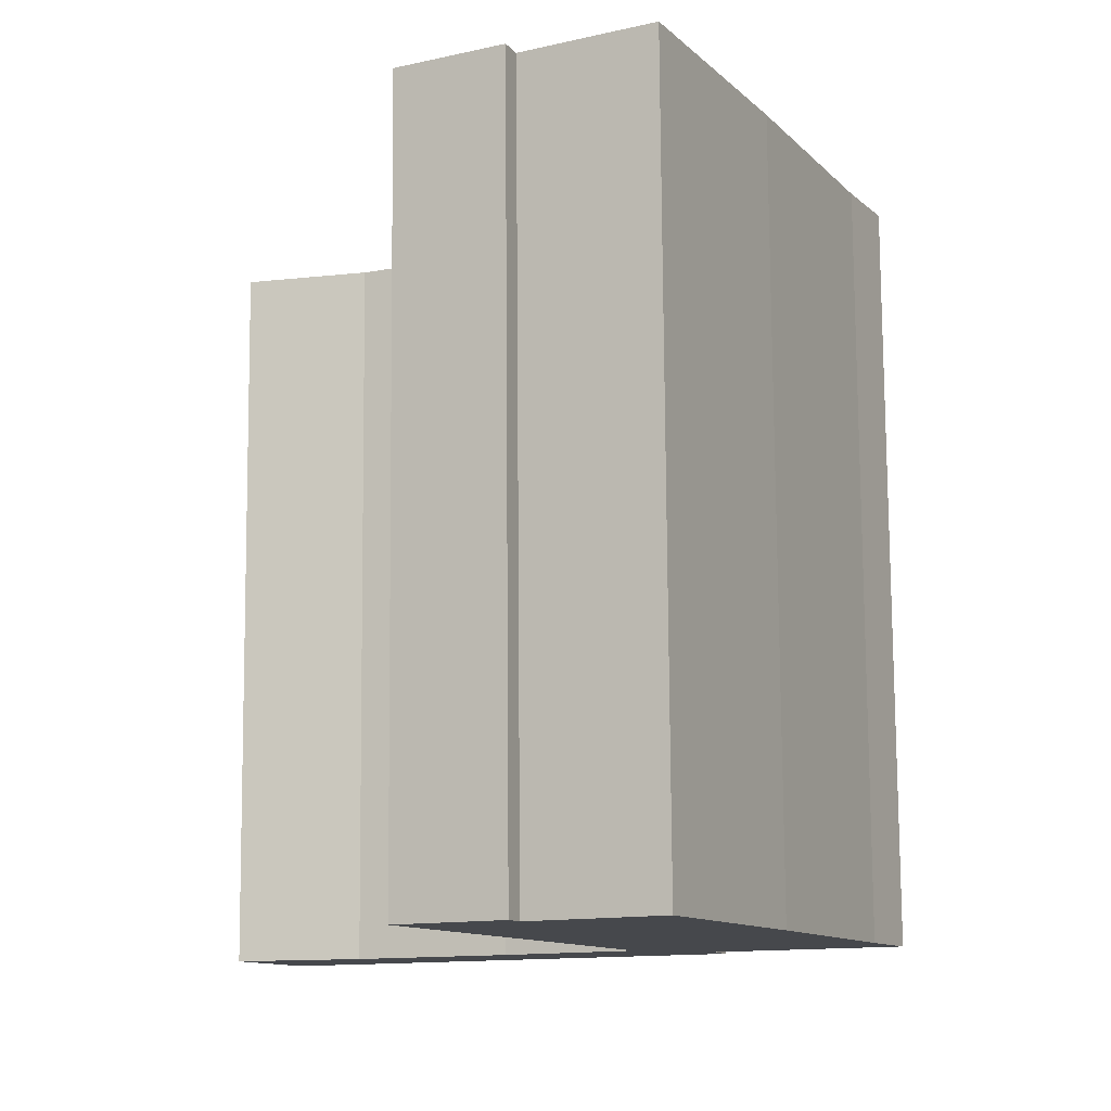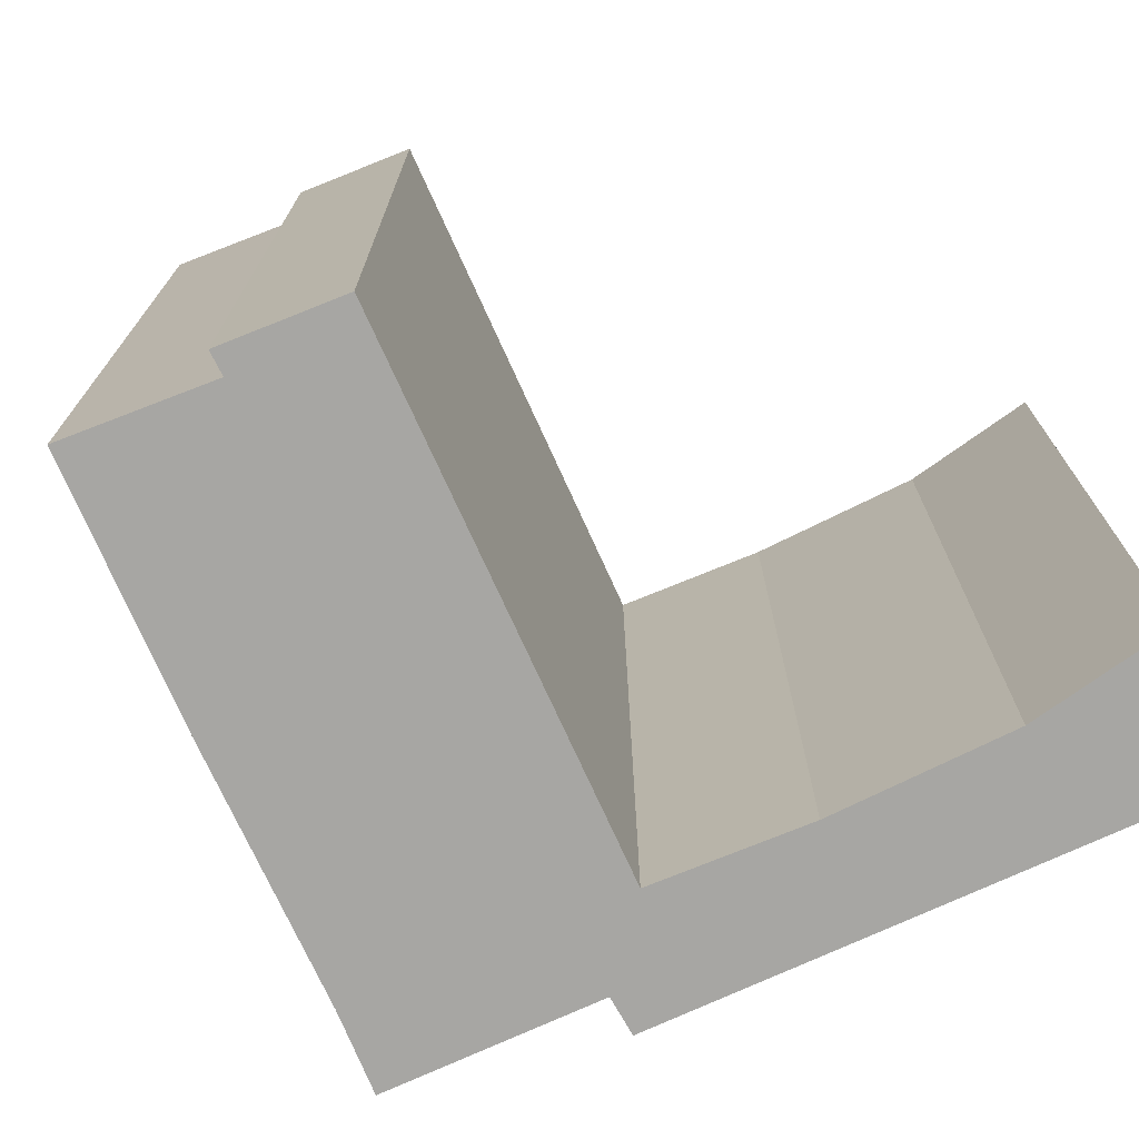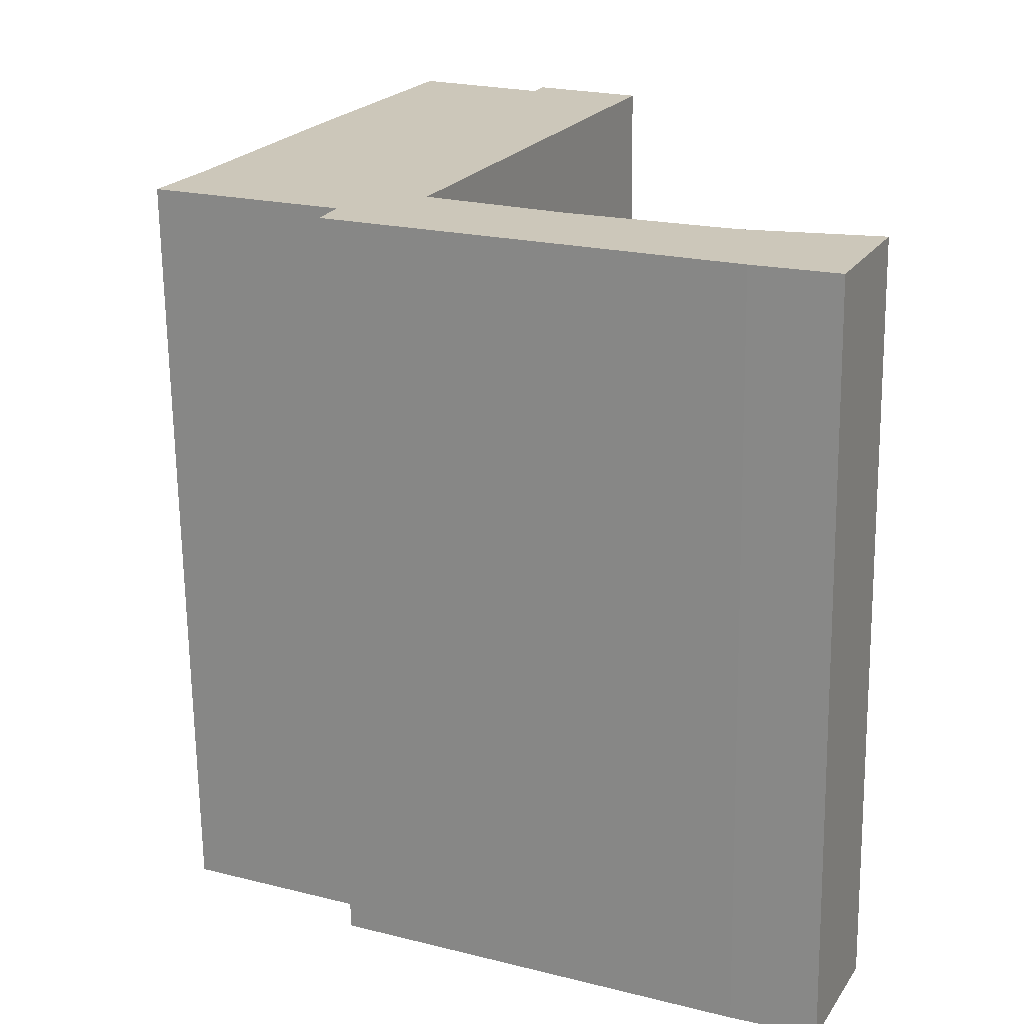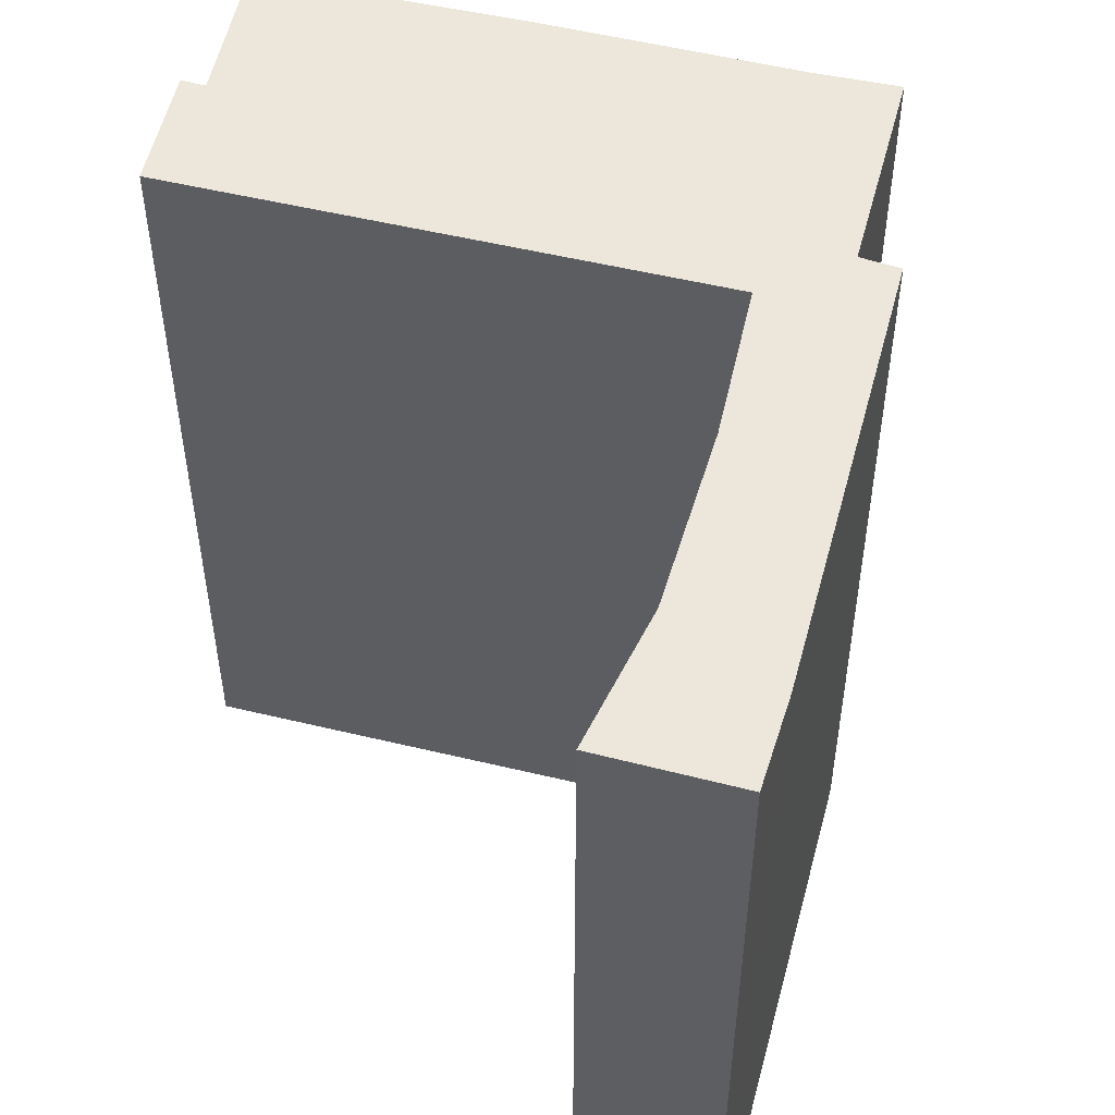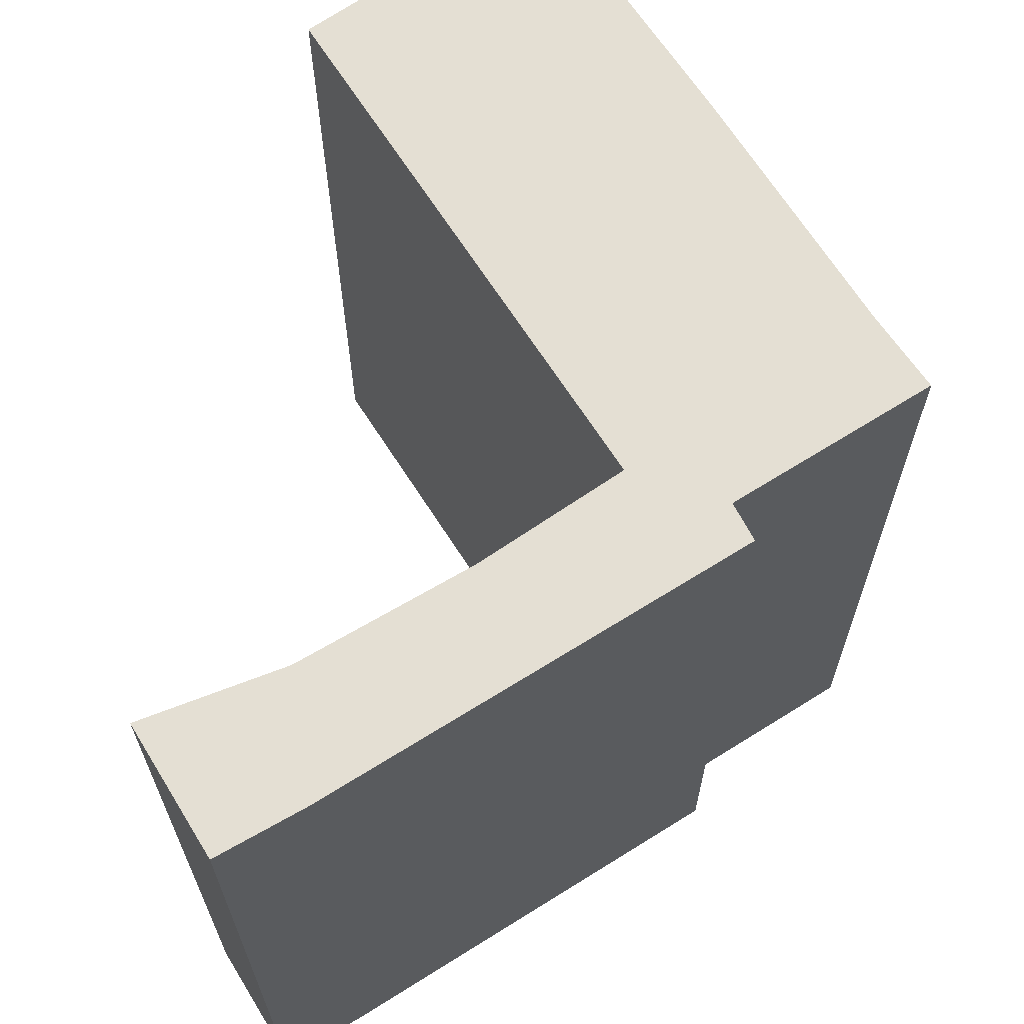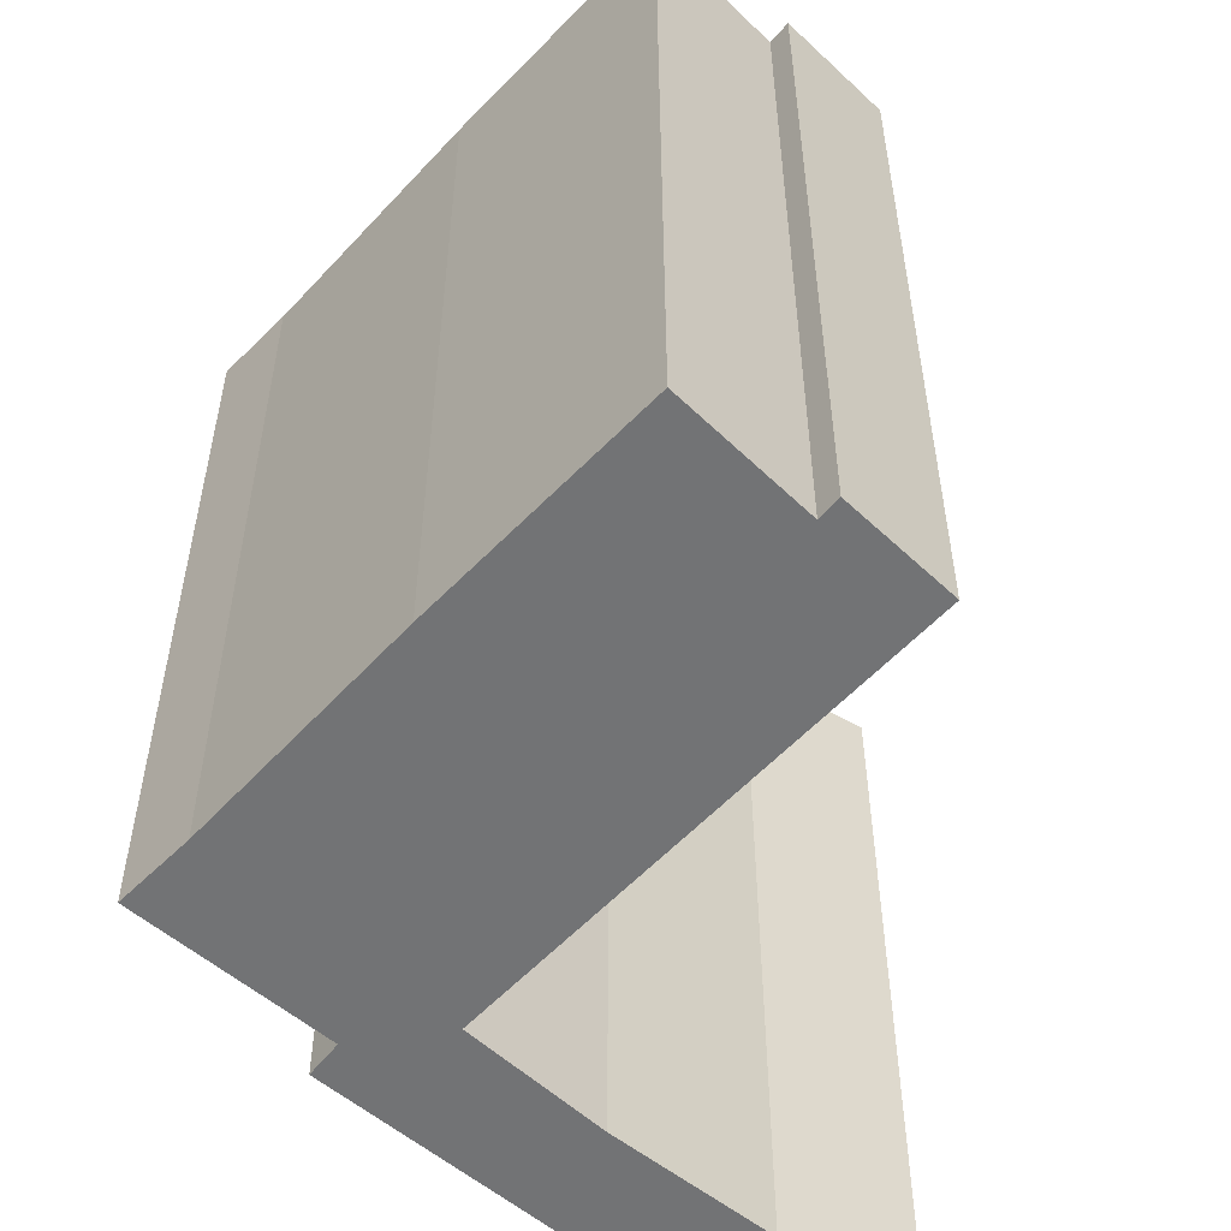
<metadata>
{"format":"obj","ext":"obj","renderer":"f3d","projection":"perspective","resolution":1024,"background":"white","views":[{"elev":78.5,"azim":179.6,"up":"+Z"},{"elev":-74.1,"azim":49.9,"up":"+Y"},{"elev":-68.5,"azim":0.8,"up":"+Z"},{"elev":52.6,"azim":130.1,"up":"+Y"},{"elev":66.8,"azim":173.0,"up":"+Y"},{"elev":-55.9,"azim":-16.5,"up":"+Y"}]}
</metadata>
<code>
v  5.438 9.989 3.481
v  5.036 9.989 6.148
v  6.371 9.989 5.435
v  3.491 9.989 -0.598
v  8.282 9.989 -4.391
v  7.266 9.989 -2.393
v  8.994 9.989 -2.83
v  7.23 9.989 -3.951
v  4.702 9.989 -2.761
v  5.292 9.989 -1.532
v  5.207 9.989 -1.495
v  2.213 9.989 -1.589
v  2.387 9.989 -1.128
v  4.917 9.989 5.87
v  3.299 9.989 6.758
v  0.479 9.989 0.919
v  0 9.989 6.116e-16
v  1.855 9.989 3.85
v  0 0 0
v  0.479 -5.627e-17 0.919
v  1.855 -2.357e-16 3.85
v  3.299 -4.138e-16 6.758
v  4.917 -3.594e-16 5.87
v  5.036 -3.765e-16 6.148
v  6.371 -3.328e-16 5.435
v  3.491 3.662e-17 -0.598
v  5.207 9.154e-17 -1.495
v  7.266 1.465e-16 -2.393
v  5.292 9.381e-17 -1.532
v  5.438 -2.131e-16 3.481
v  8.994 1.733e-16 -2.83
v  8.282 2.689e-16 -4.391
v  7.23 2.419e-16 -3.951
v  2.213 9.73e-17 -1.589
v  4.702 1.691e-16 -2.761
v  2.387 6.907e-17 -1.128
g defaultobject
f 1 2 3
f 2 1 4
f 5 6 7
f 6 5 8
f 6 8 9
f 6 9 10
f 10 9 11
f 11 9 4
f 4 9 12
f 4 12 13
f 4 13 2
f 2 13 14
f 13 15 14
f 15 13 16
f 16 13 17
f 15 16 18
f 19 16 17
f 16 19 20
f 20 18 16
f 18 20 21
f 21 15 18
f 15 21 22
f 23 2 14
f 2 23 24
f 22 14 15
f 14 22 23
f 24 3 2
f 3 24 25
f 26 11 4
f 11 26 27
f 27 10 11
f 10 27 6
f 6 27 28
f 28 27 29
f 25 1 3
f 1 25 4
f 4 25 26
f 26 25 30
f 31 5 7
f 5 31 32
f 28 7 6
f 7 28 31
f 32 8 5
f 8 32 33
f 33 9 8
f 9 33 12
f 12 33 34
f 34 33 35
f 36 17 13
f 17 36 19
f 34 13 12
f 13 34 36
f 24 23 25
f 31 33 32
f 33 31 35
f 35 31 28
f 35 28 29
f 35 29 34
f 34 29 27
f 34 27 26
f 34 26 36
f 36 26 19
f 19 26 30
f 19 30 20
f 20 30 21
f 21 30 25
f 21 25 23
f 21 23 22

</code>
